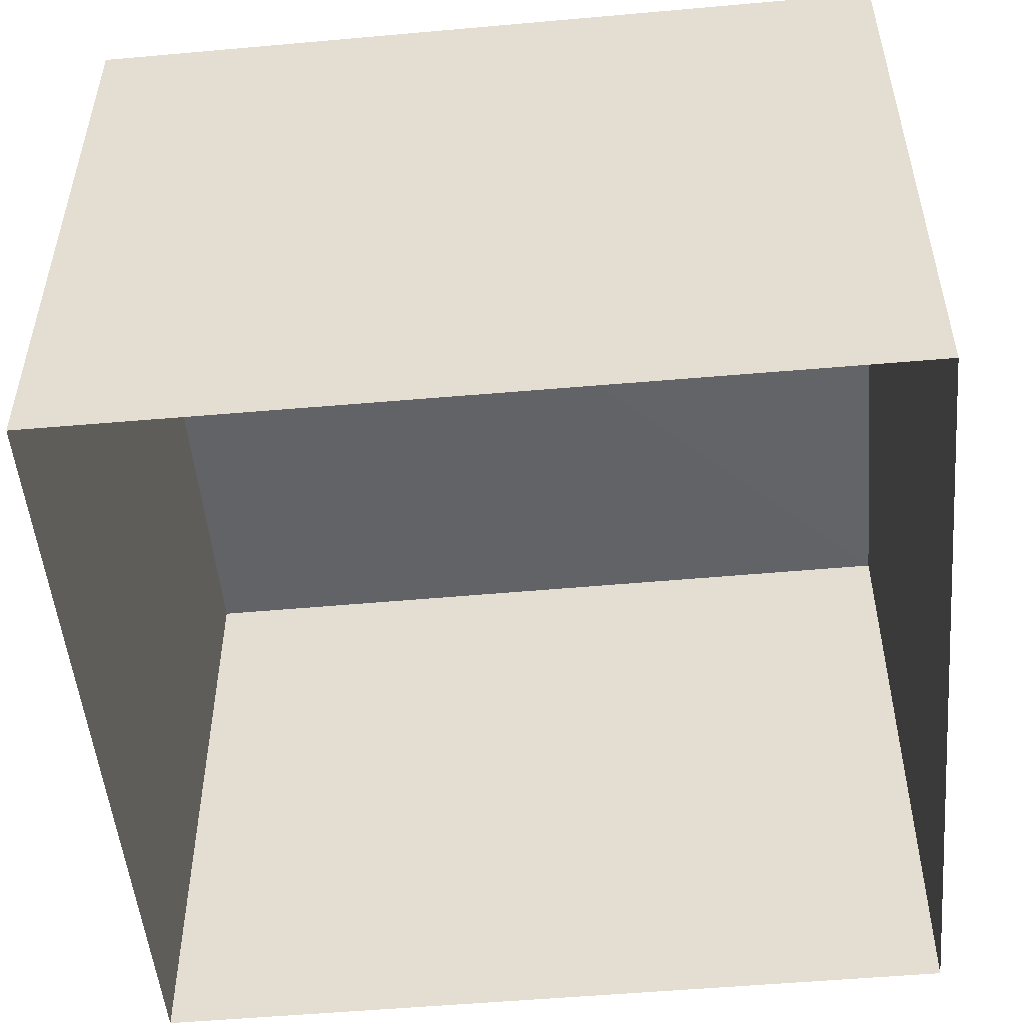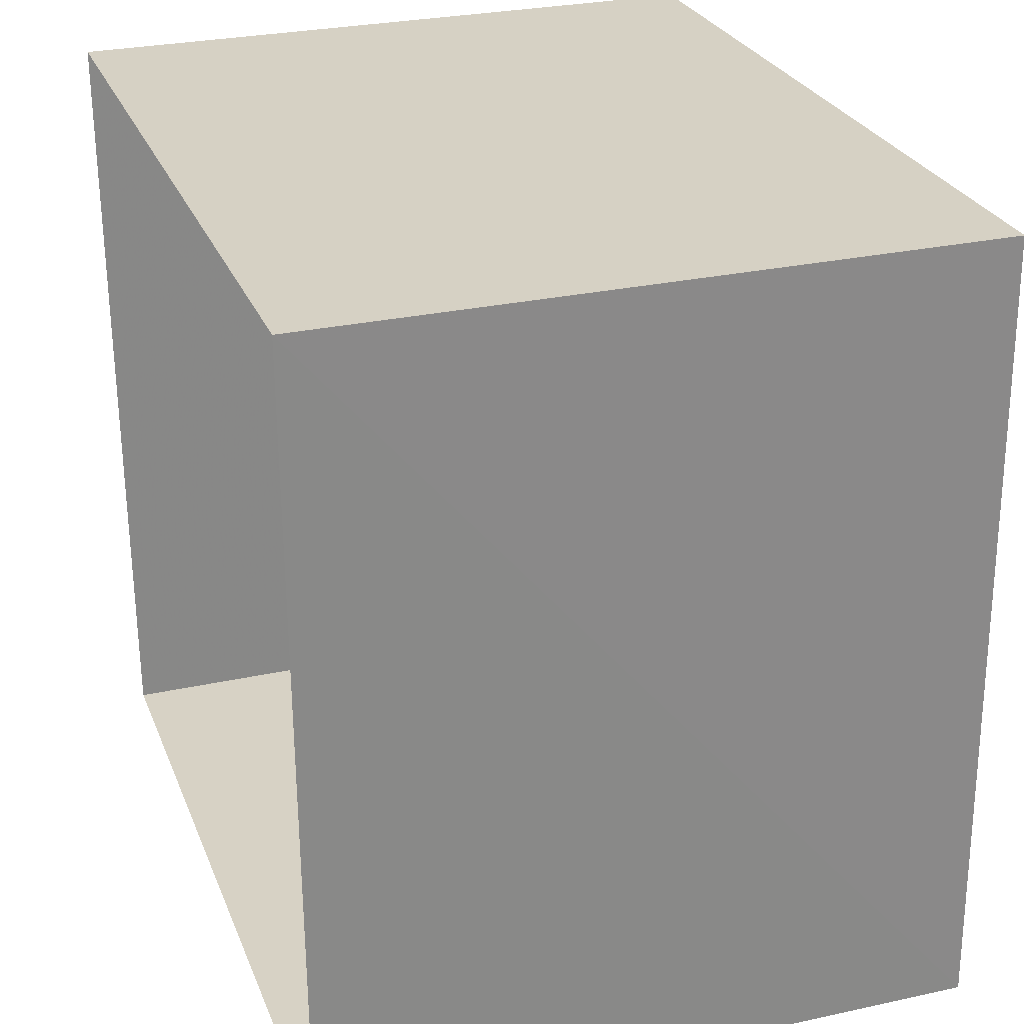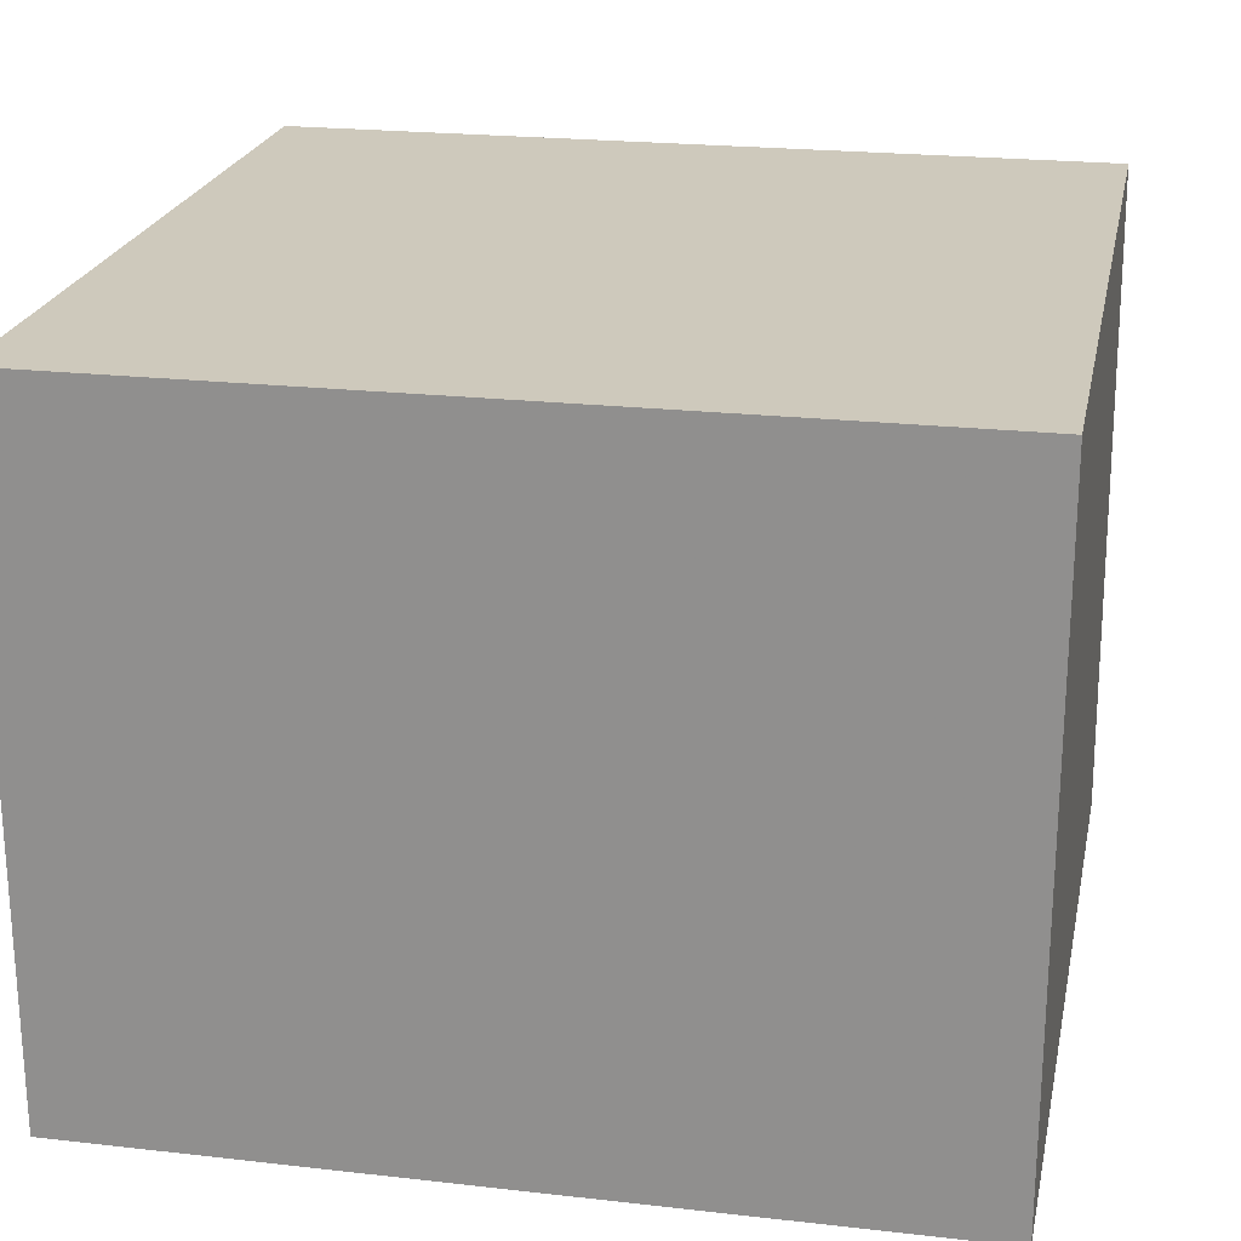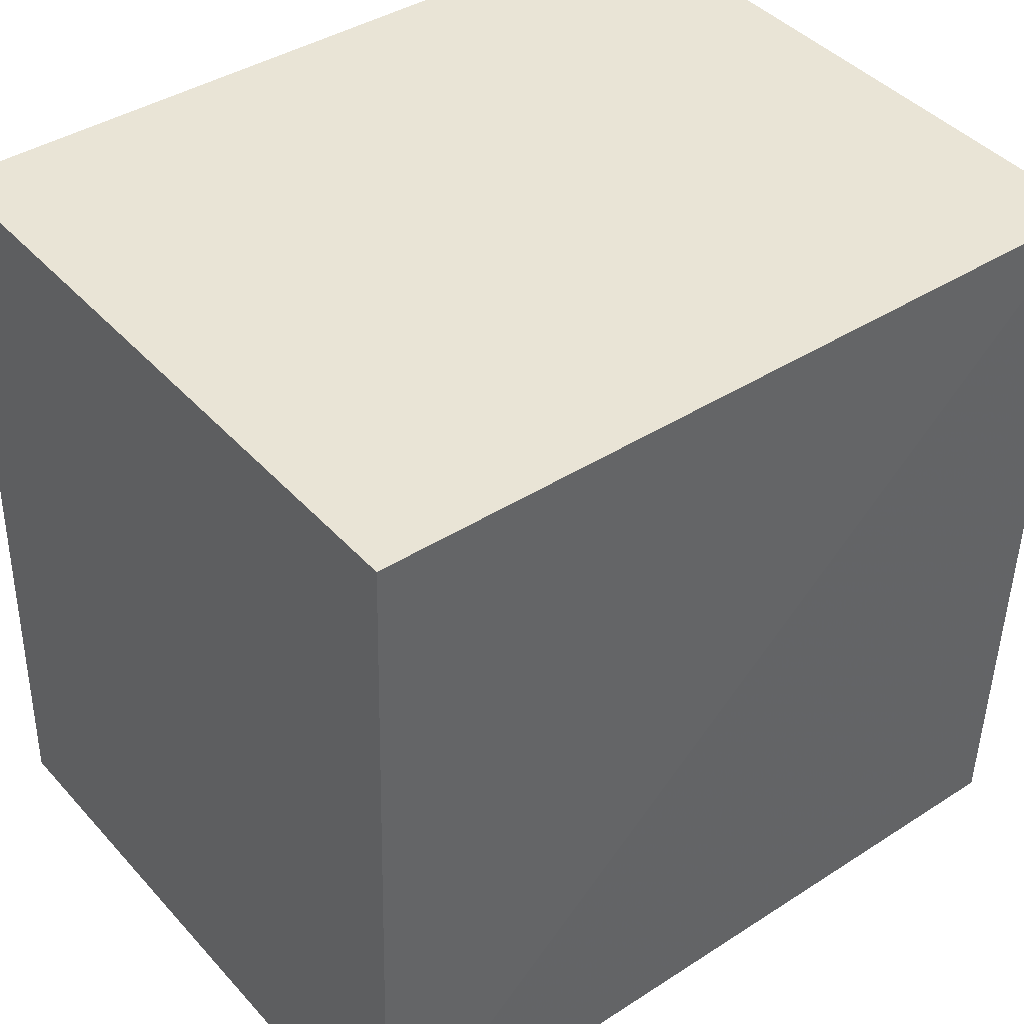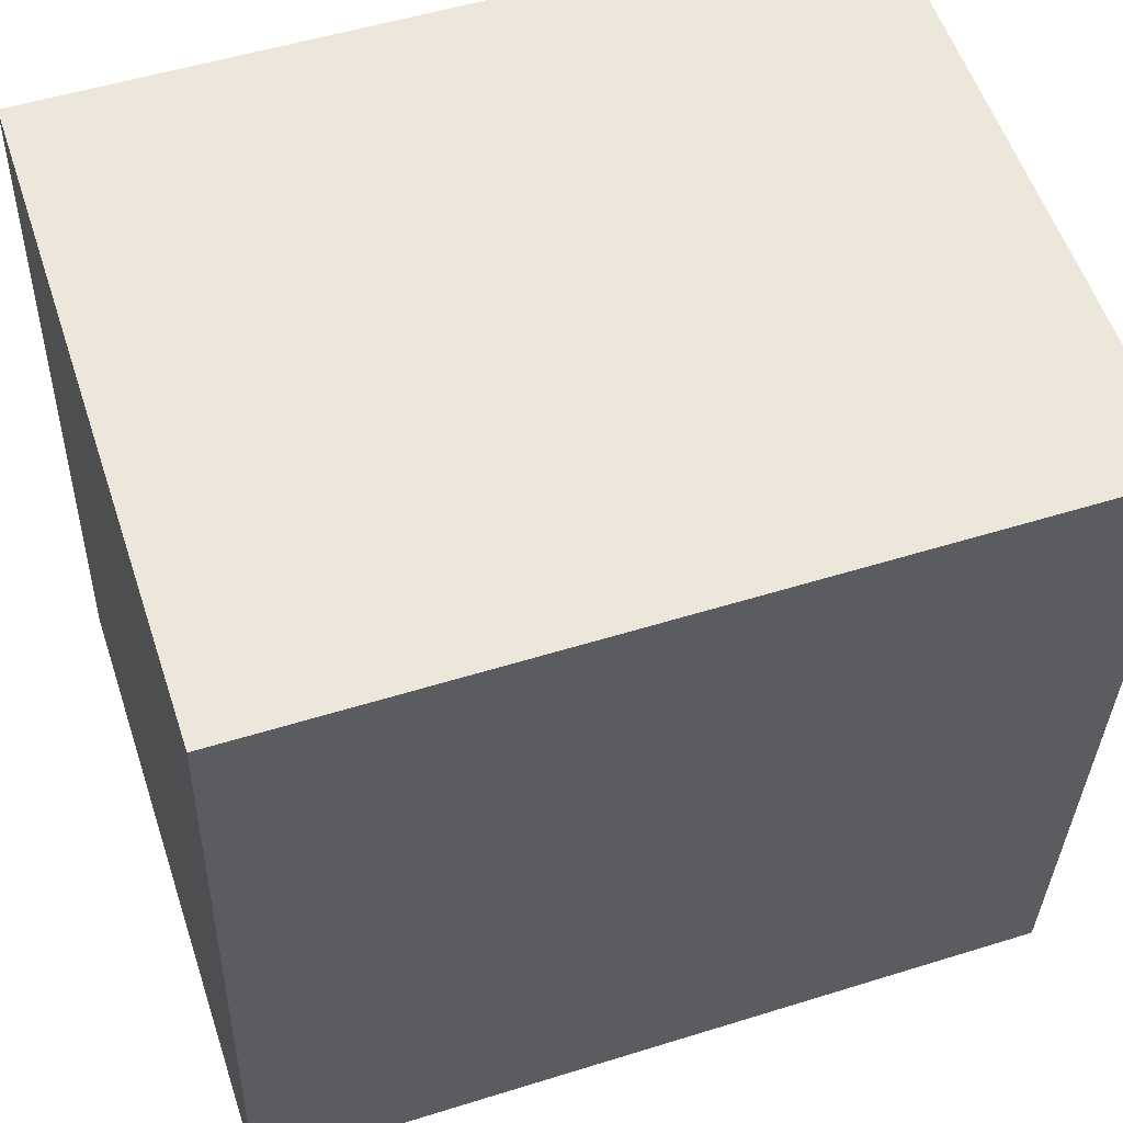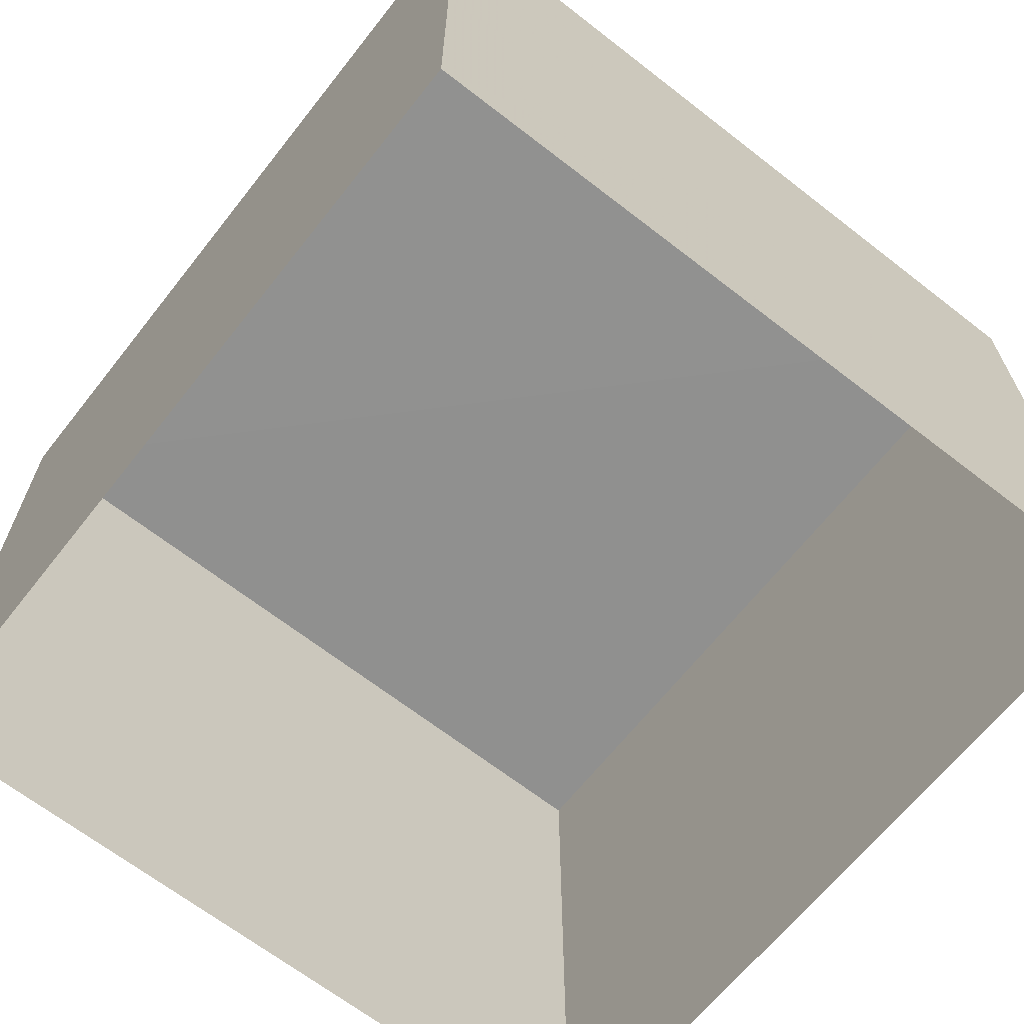
<metadata>
{"format":"obj","ext":"obj","renderer":"f3d","projection":"perspective","resolution":1024,"background":"white","views":[{"elev":-51.0,"azim":4.2,"up":"+Z"},{"elev":28.4,"azim":-108.6,"up":"+Y"},{"elev":22.4,"azim":-170.2,"up":"+Z"},{"elev":42.8,"azim":-38.2,"up":"+Y"},{"elev":56.4,"azim":-18.5,"up":"+Y"},{"elev":-65.6,"azim":-129.6,"up":"+Z"}]}
</metadata>
<code>
v -3.731e+05 -1.051e+05 23.84
v -3.731e+05 -1.051e+05 23.84
v -3.731e+05 -1.051e+05 23.84
v -3.731e+05 -1.051e+05 23.84
v -3.731e+05 -1.051e+05 26.74
v -3.731e+05 -1.051e+05 26.74
v -3.731e+05 -1.051e+05 26.75
v -3.731e+05 -1.051e+05 26.75
f 1 2 3
f 4 1 3
f 5 6 7
f 8 5 7
f 6 1 4
f 6 5 1
f 7 4 3
f 7 6 4
f 8 2 1
f 5 8 1
f 7 3 2
f 8 7 2

</code>
